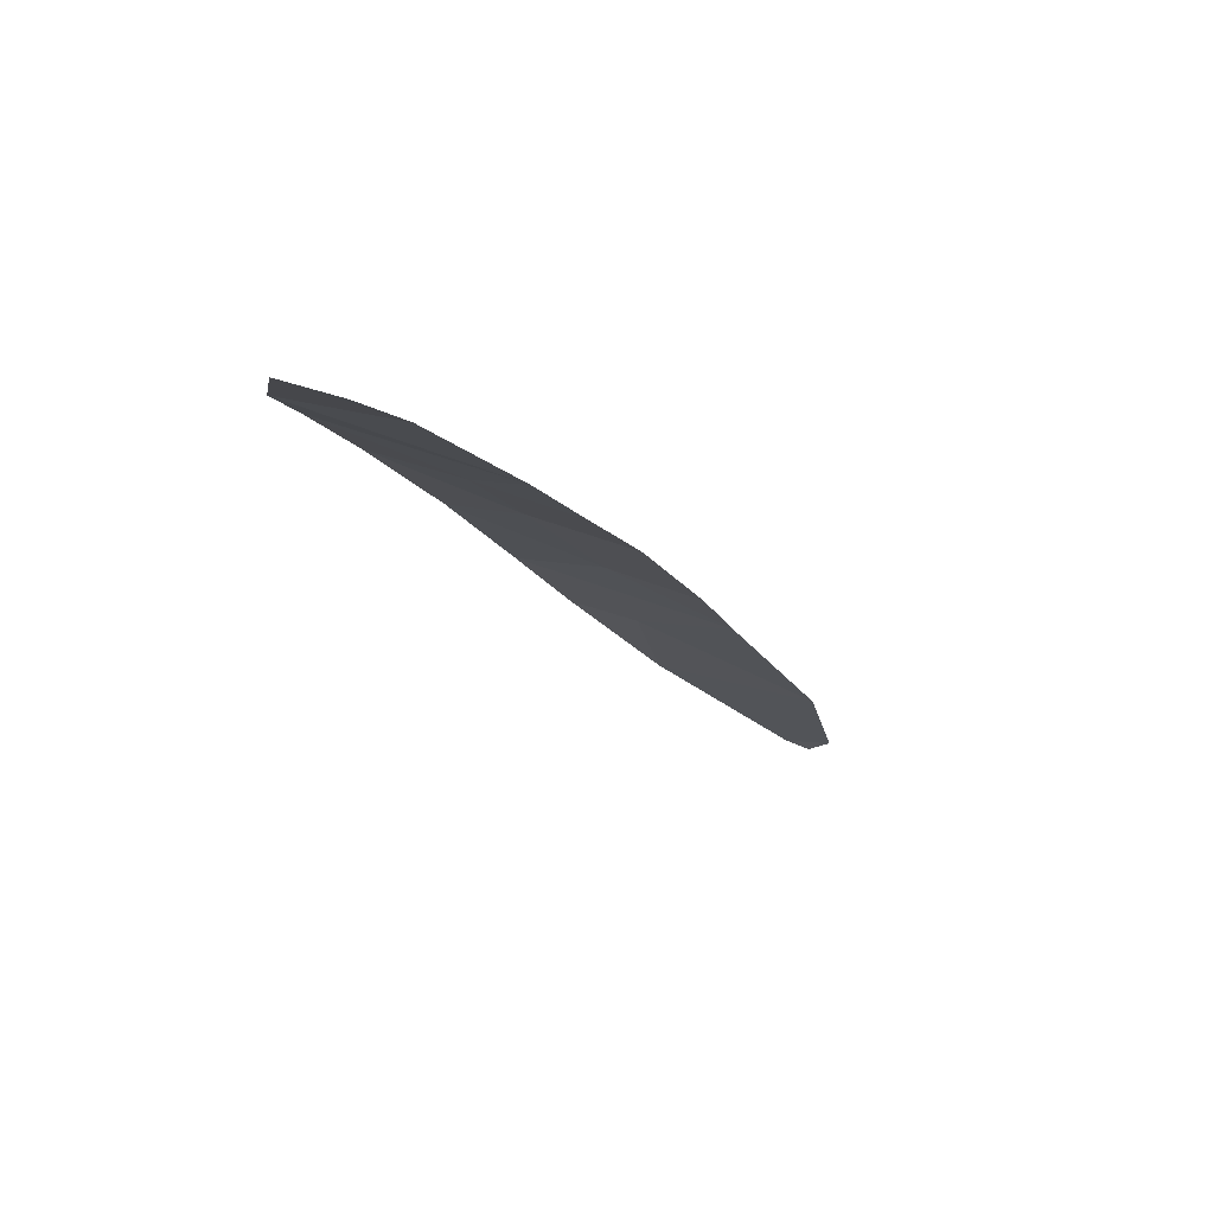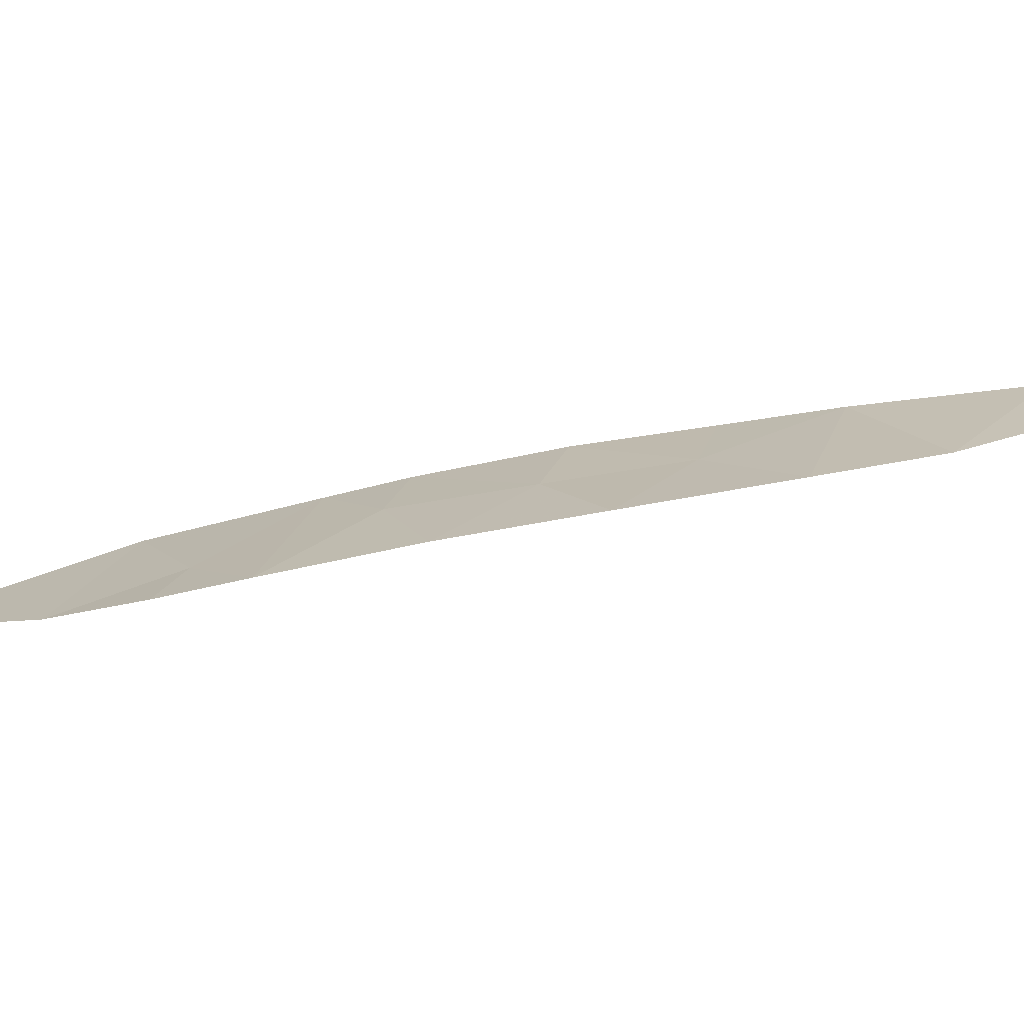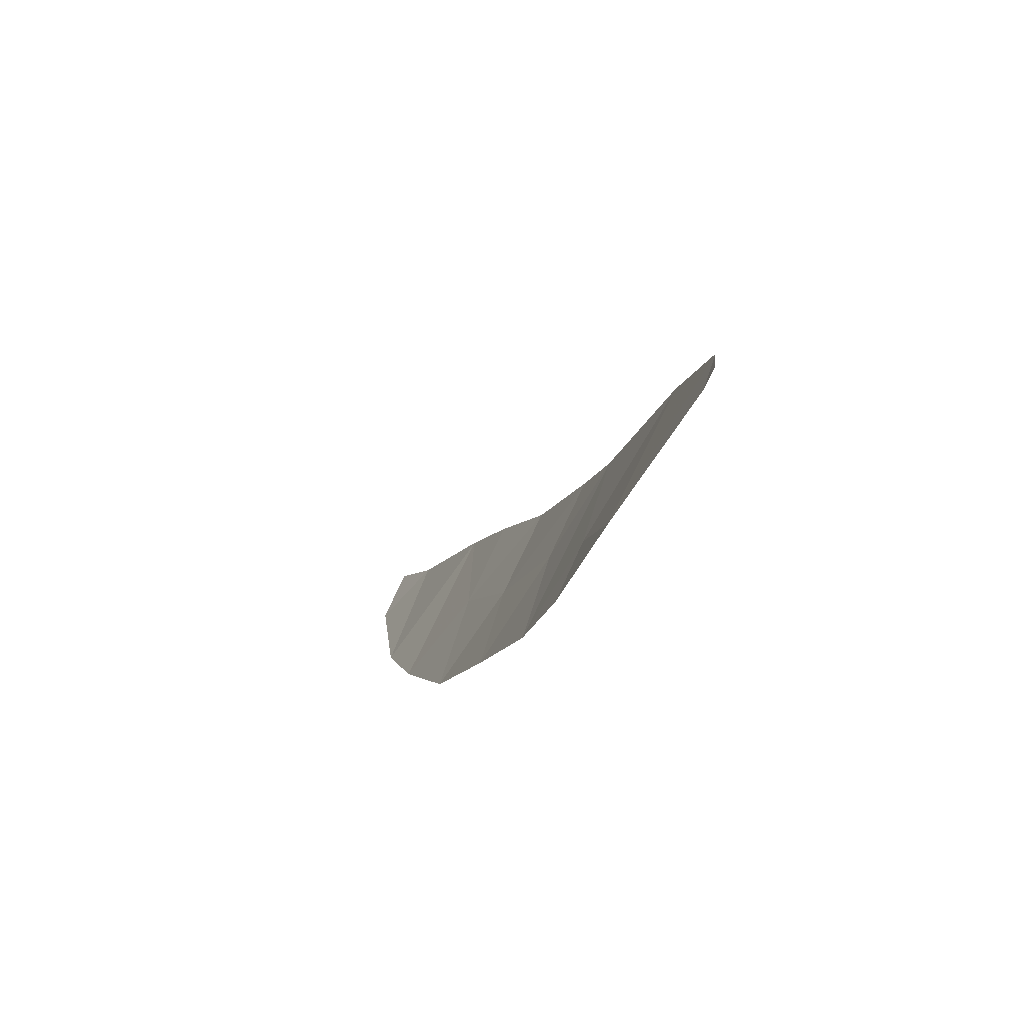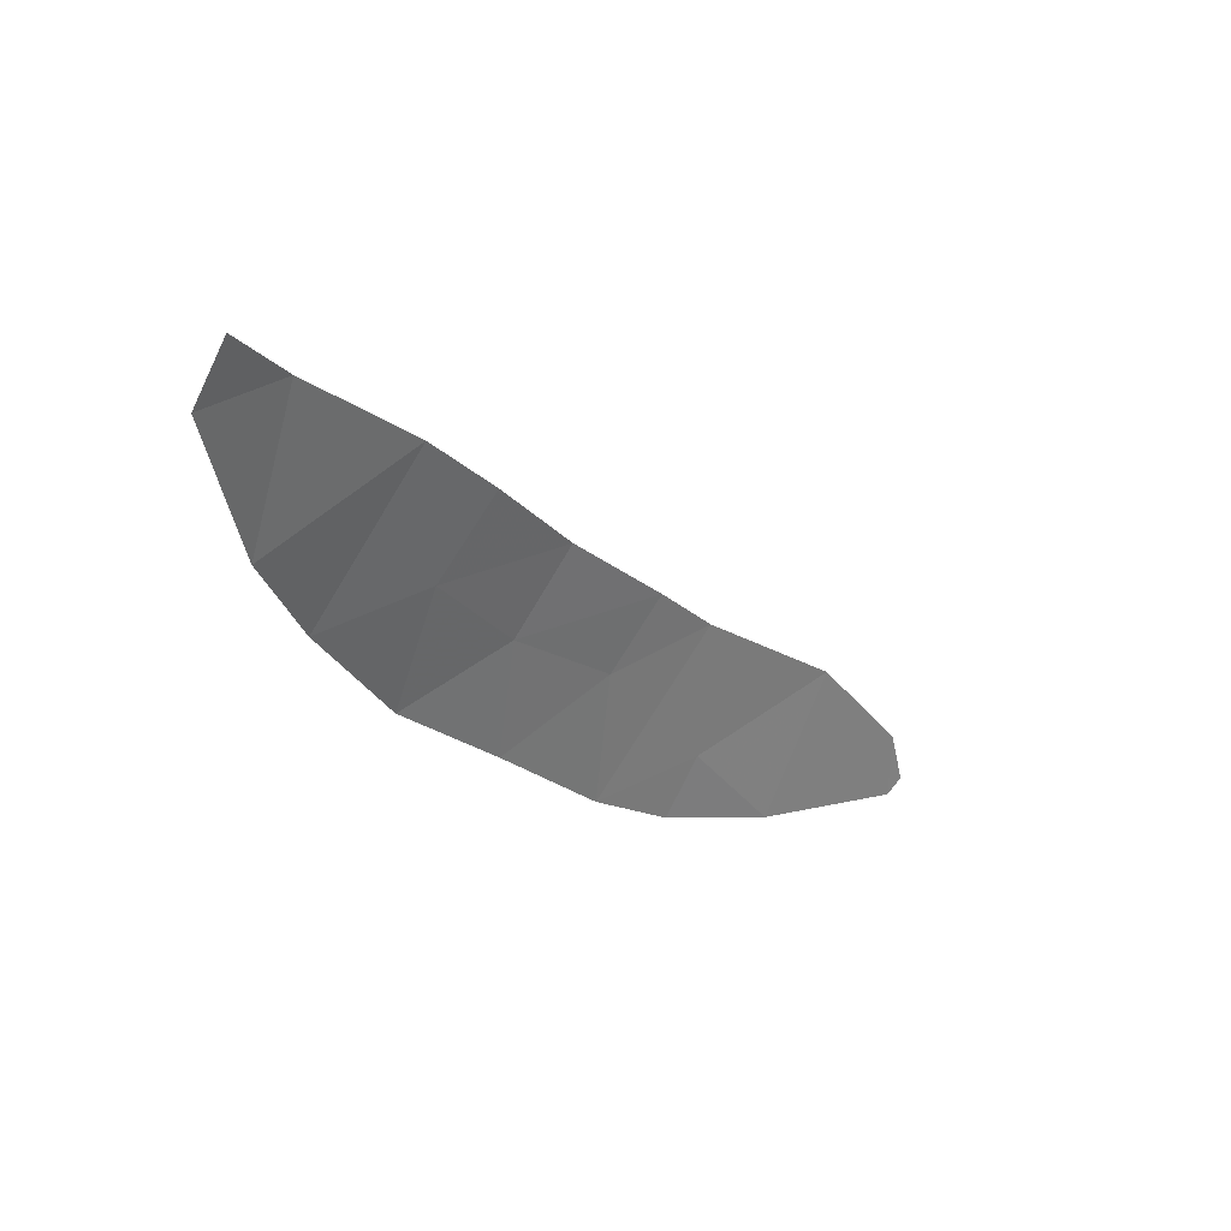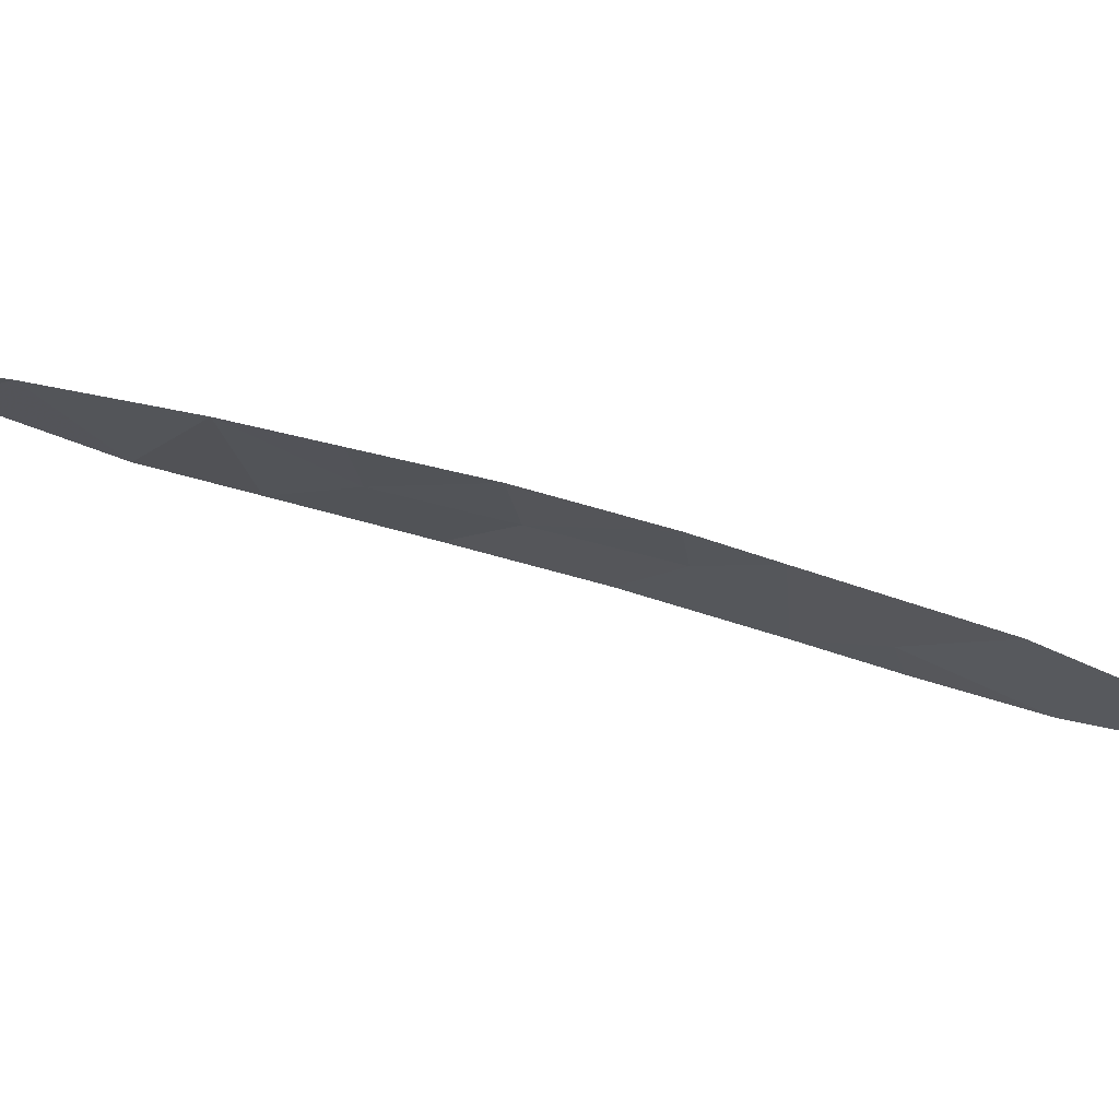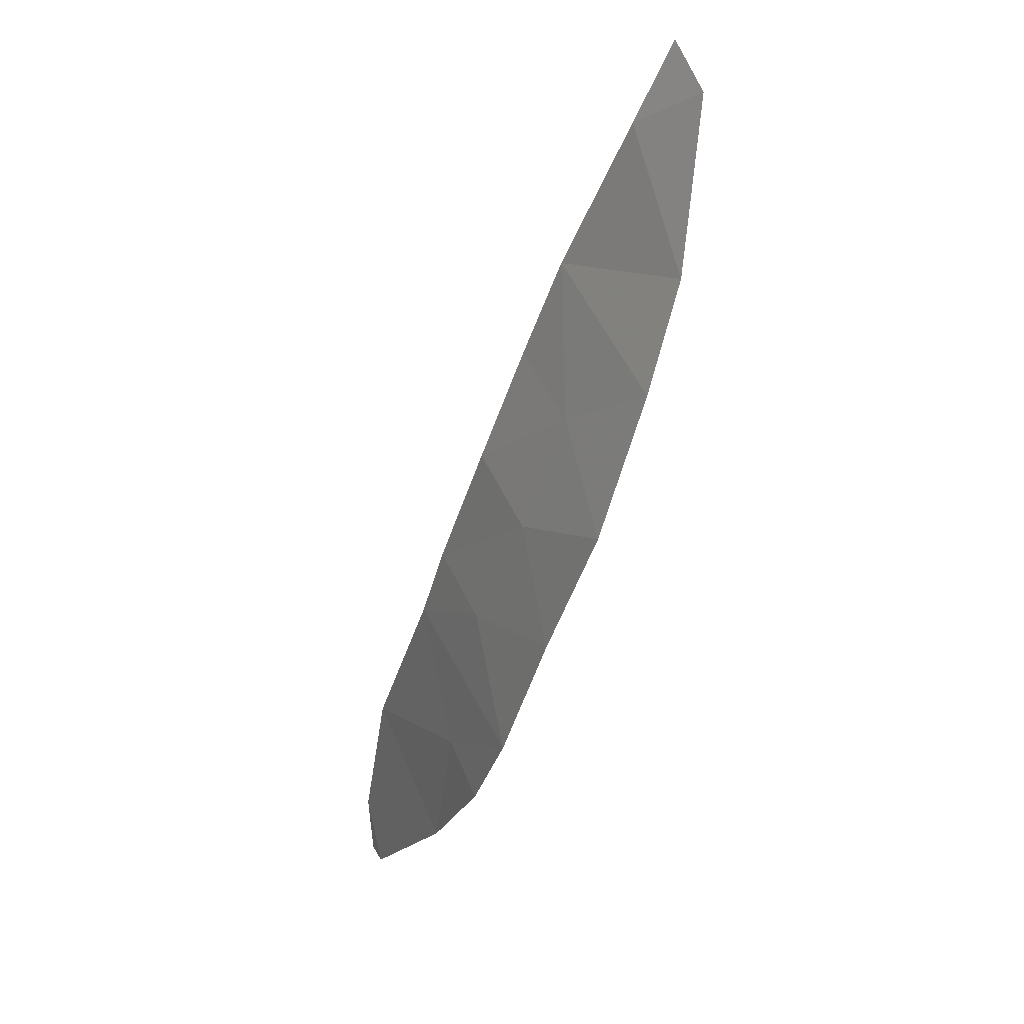
<metadata>
{"format":"obj","ext":"obj","renderer":"f3d","projection":"perspective","resolution":1024,"background":"white","views":[{"elev":4.9,"azim":-17.0,"up":"+Y"},{"elev":35.4,"azim":-119.0,"up":"+Y"},{"elev":-65.2,"azim":35.7,"up":"+Z"},{"elev":43.3,"azim":-63.7,"up":"+Z"},{"elev":-33.5,"azim":52.5,"up":"+Y"},{"elev":4.7,"azim":-145.4,"up":"+Z"}]}
</metadata>
<code>
v 0.9315 117.3 -15.93
v -0.9193 118 -15.37
v -1.572 118.3 -16.88
v 2.246 116.2 -20.22
v 1.692 116.4 -20.93
v 5.12 114.6 -21.78
v 4.252 115.3 -20.06
v -3.095 118.8 -13.62
v 2.061 116.7 -17.42
v -0.3705 117.6 -18.44
v 0.8075 117 -20.04
v 1.255 117 -18.2
v -2.292 118.6 -11.71
v -3.483 119 -11.45
v 3.017 115.5 -21.81
v 2.686 116.3 -18.29
v -2.519 118.6 -15.03
v -0.8736 118.1 -13.37
v -2.998 118.8 -10.79
v -0.02846 117.7 -14.53
v 5.152 114.4 -22.55
v 4.926 114.5 -22.71
v 0.03364 117.6 -16.84
f 8 17 18
f 7 15 6
f 10 11 12
f 19 14 13
f 11 4 16
f 11 5 4
f 18 13 8
f 8 13 14
f 1 23 9
f 5 15 4
f 9 12 16
f 10 12 23
f 4 15 7
f 16 4 7
f 20 18 2
f 1 20 2
f 17 3 2
f 22 21 6
f 22 6 15
f 11 16 12
f 1 2 23
f 2 18 17
f 3 10 23
f 23 12 9
f 23 2 3

</code>
